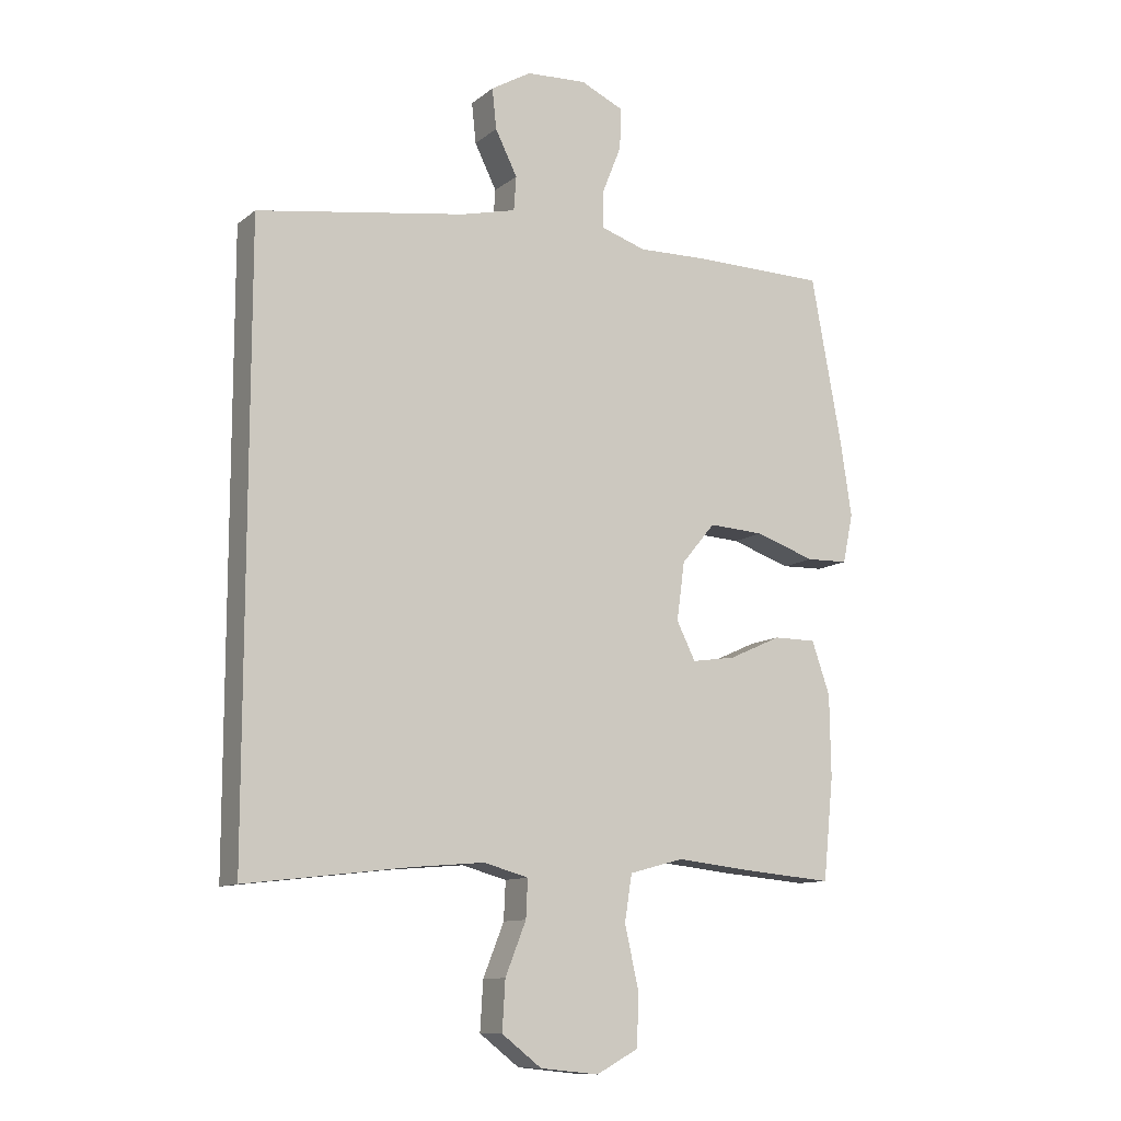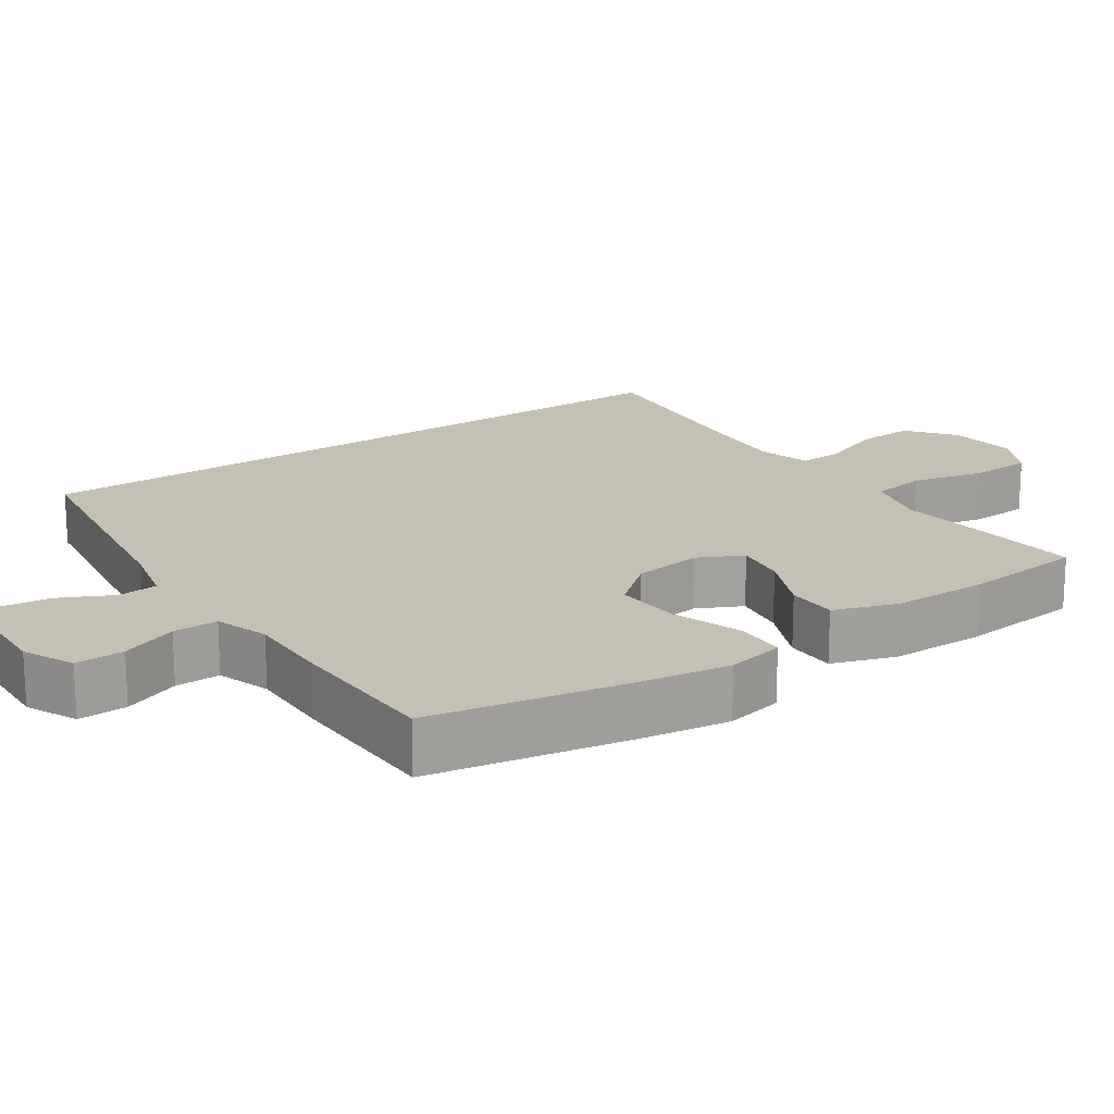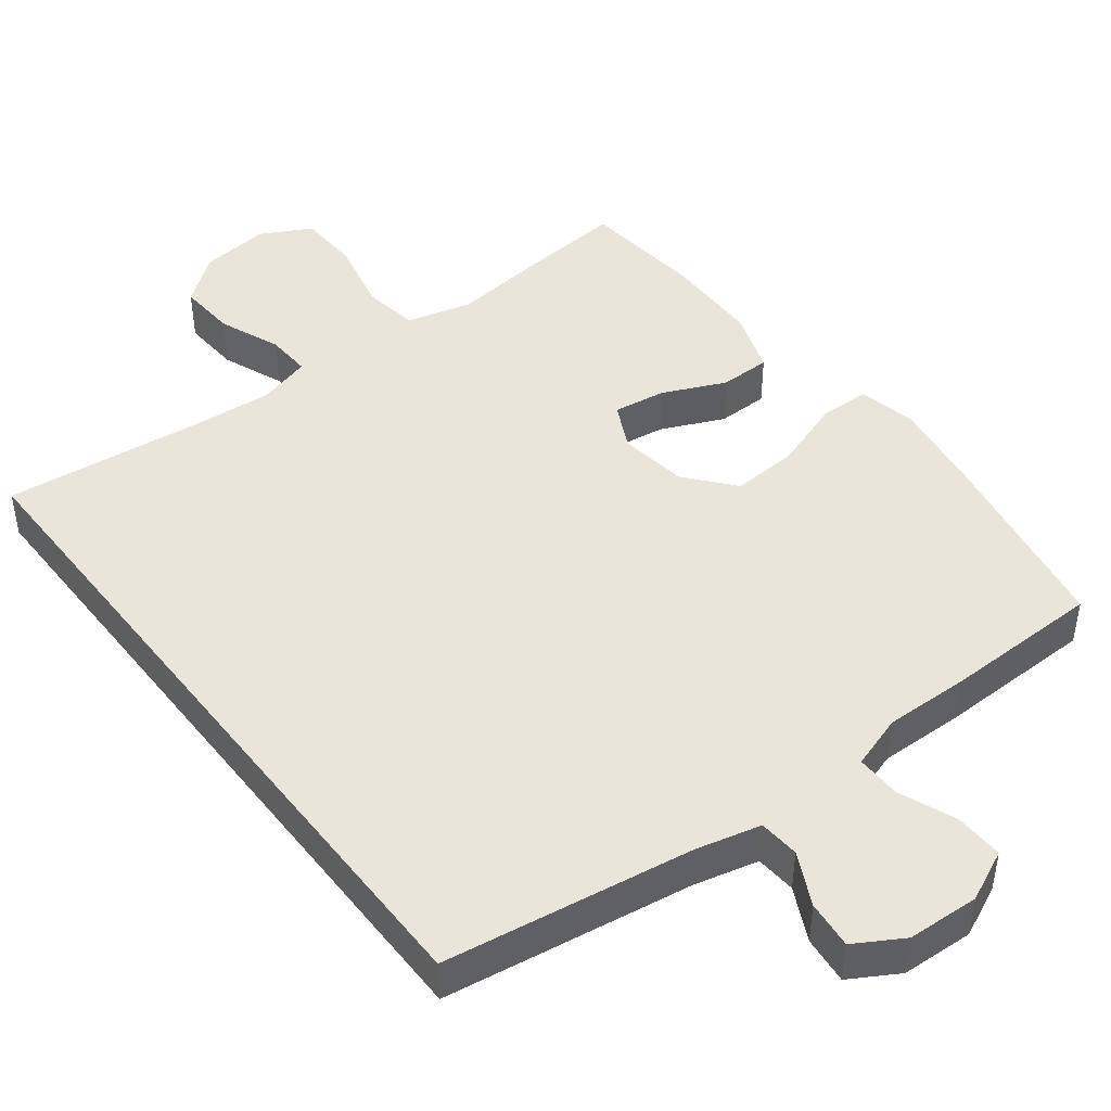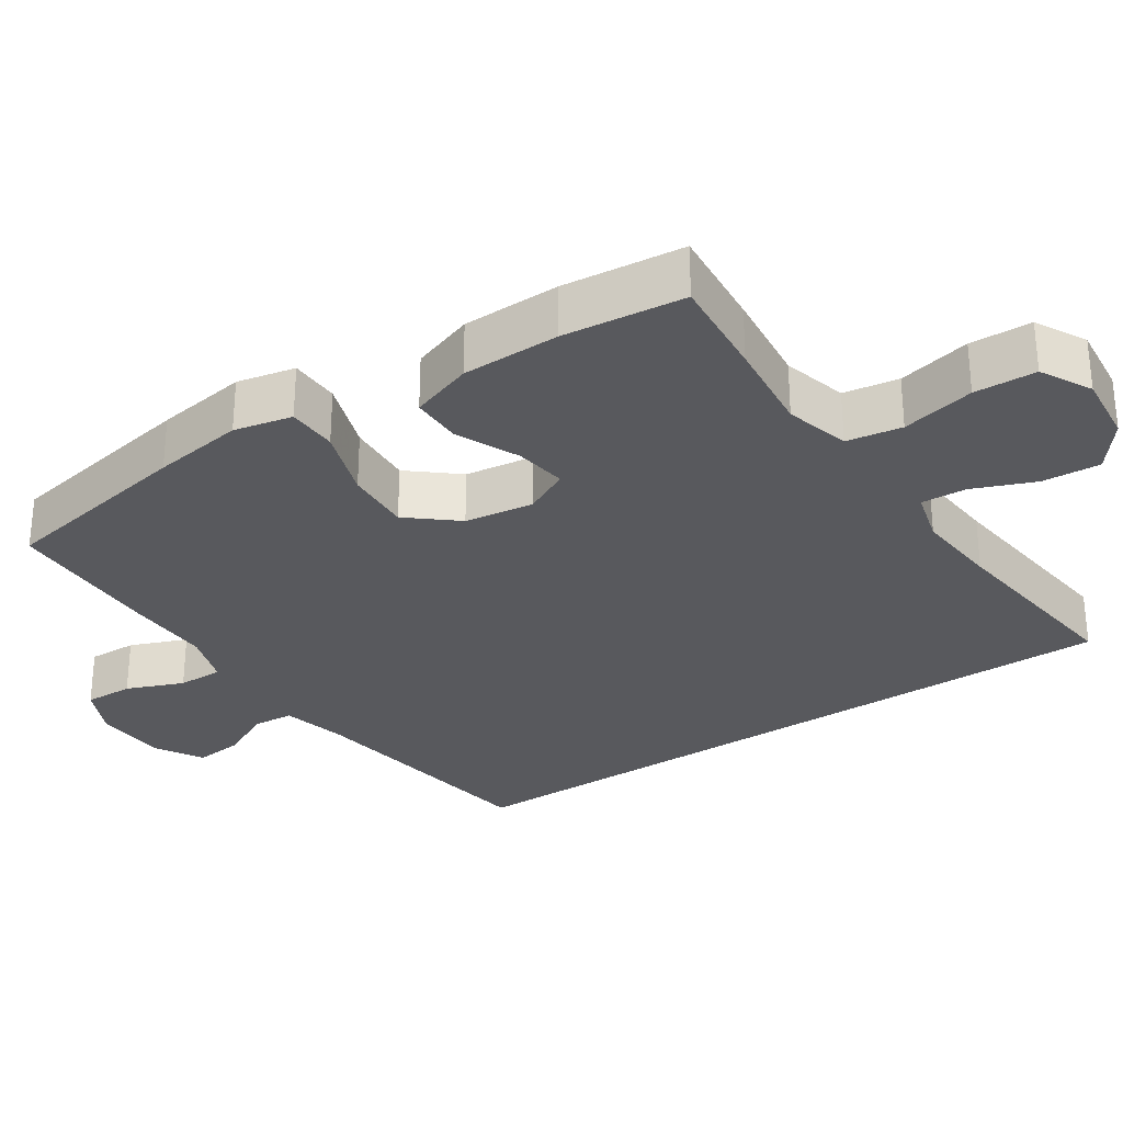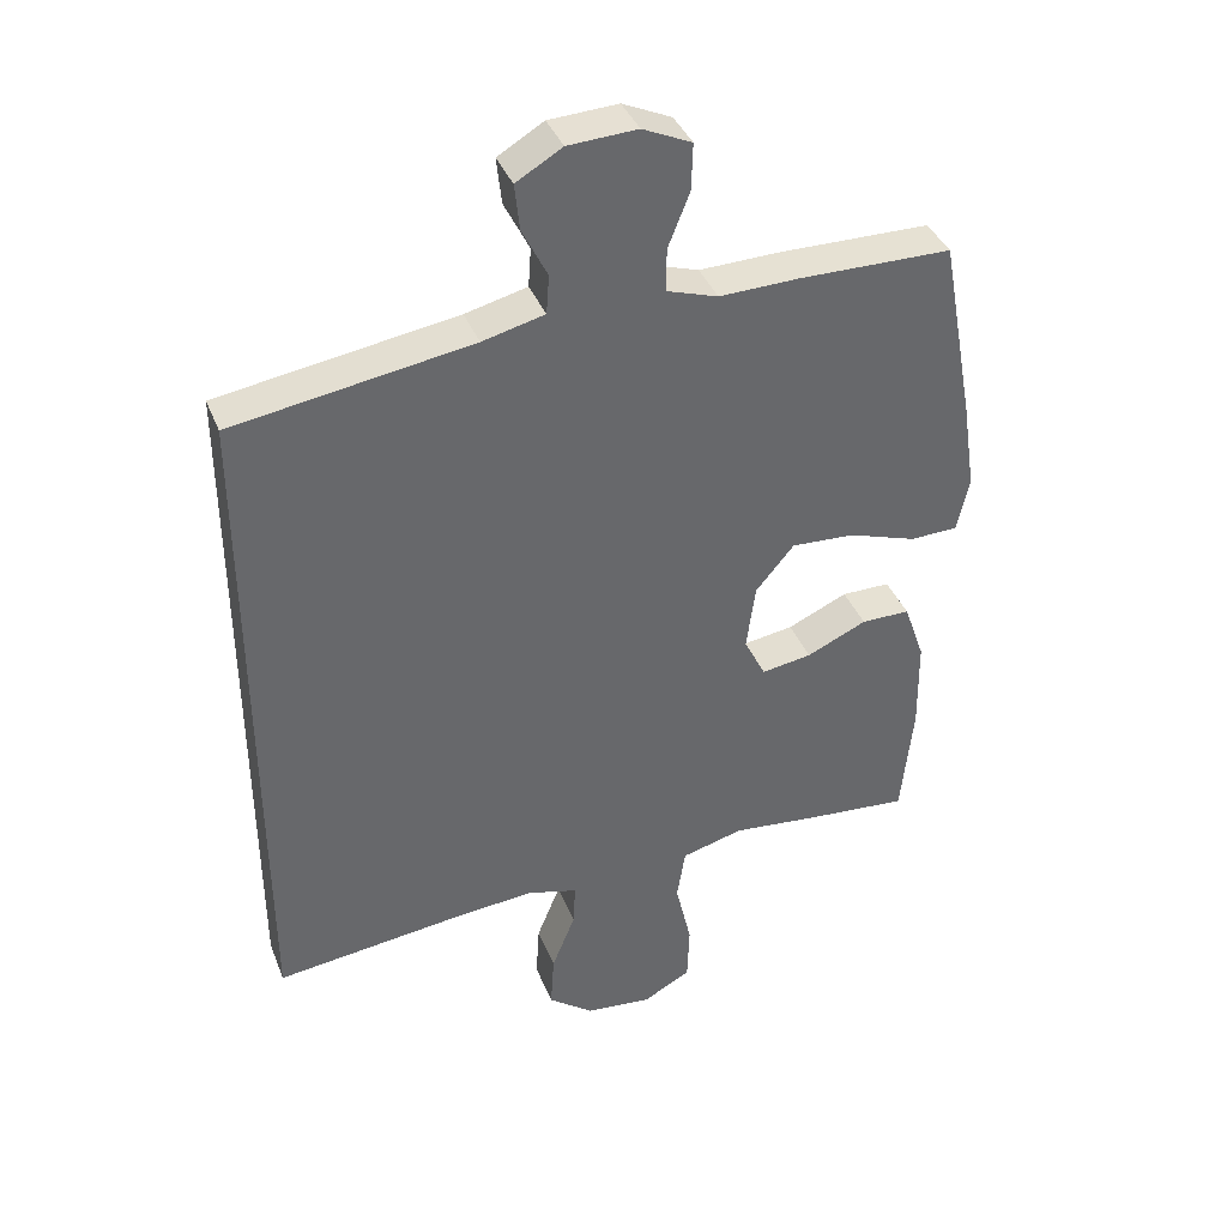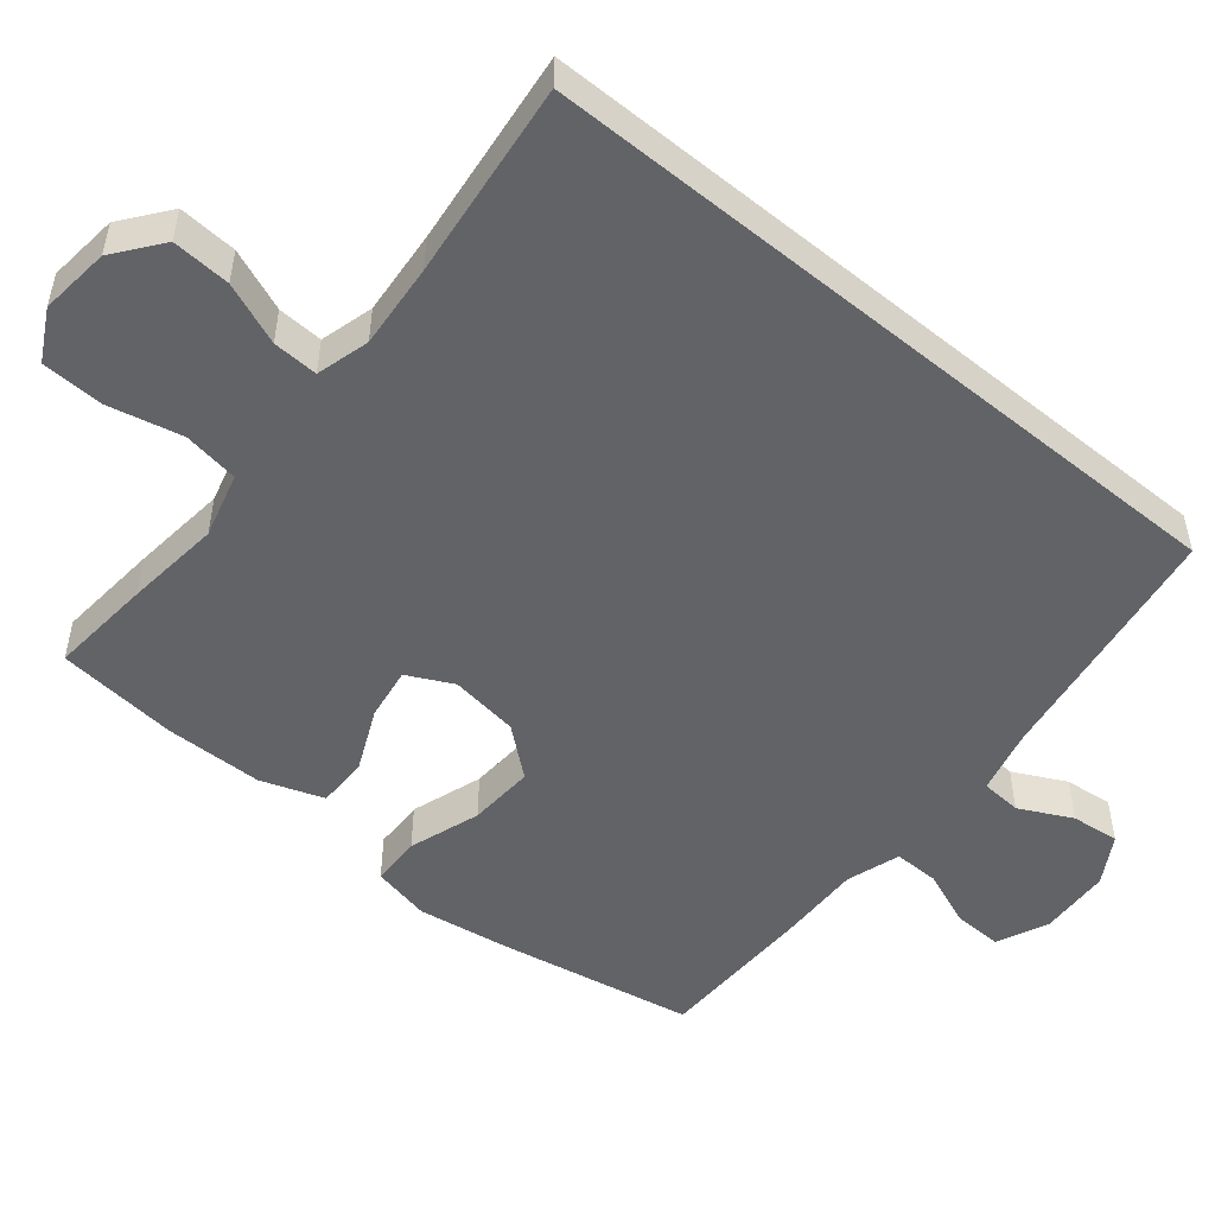
<metadata>
{"format":"obj","ext":"obj","renderer":"f3d","projection":"perspective","resolution":1024,"background":"white","views":[{"elev":-11.0,"azim":-29.4,"up":"+Z"},{"elev":18.2,"azim":55.3,"up":"+Y"},{"elev":45.5,"azim":-37.8,"up":"+Y"},{"elev":-29.9,"azim":123.6,"up":"+Y"},{"elev":38.8,"azim":-20.4,"up":"+Z"},{"elev":-51.0,"azim":-129.5,"up":"+Y"}]}
</metadata>
<code>
v -0.5 0.07 -0.532
v -0.5 0.07 0.45
v -0.158 0.07 0.503
v -0.069 0.07 0.525
v -0.065 0.07 0.581
v -0.101 0.07 0.653
v -0.108 0.07 0.719
v -0.042 0.07 0.758
v 0.057 0.07 0.763
v 0.127 0.07 0.731
v 0.125 0.07 0.664
v 0.094 0.07 0.586
v 0.093 0.07 0.524
v 0.167 0.07 0.5
v 0.282 0.07 0.503
v 0.5 0.07 0.5
v 0.55 0.07 0.23
v 0.569 0.07 0.104
v 0.552 0.07 0.024
v 0.483 0.07 0.022
v 0.385 0.07 0.055
v 0.294 0.07 0.06
v 0.239 0.07 -0.006
v 0.226 0.07 -0.101
v 0.257 0.07 -0.163
v 0.329 0.07 -0.152
v 0.415 0.07 -0.113
v 0.485 0.07 -0.113
v 0.515 0.07 -0.199
v 0.517 0.07 -0.333
v 0.5 0.07 -0.5
v 0.359 0.07 -0.488
v 0.228 0.07 -0.474
v 0.139 0.07 -0.498
v 0.127 0.07 -0.574
v 0.15 0.07 -0.675
v 0.147 0.07 -0.76
v 0.078 0.07 -0.797
v -0.018 0.07 -0.787
v -0.083 0.07 -0.737
v -0.078 0.07 -0.657
v -0.044 0.07 -0.572
v -0.041 0.07 -0.51
v -0.114 0.07 -0.49
v -0.23 0.07 -0.5
v -0.5 0 -0.532
v -0.5 0 0.45
v -0.158 0 0.503
v -0.069 0 0.525
v -0.065 0 0.581
v -0.101 0 0.653
v -0.108 0 0.719
v -0.042 0 0.758
v 0.057 0 0.763
v 0.127 0 0.731
v 0.125 0 0.664
v 0.094 0 0.586
v 0.093 0 0.524
v 0.167 0 0.5
v 0.282 0 0.503
v 0.5 0 0.5
v 0.55 0 0.23
v 0.569 0 0.104
v 0.552 0 0.024
v 0.483 0 0.022
v 0.385 0 0.055
v 0.294 0 0.06
v 0.239 0 -0.006
v 0.226 0 -0.101
v 0.257 0 -0.163
v 0.329 0 -0.152
v 0.415 0 -0.113
v 0.485 0 -0.113
v 0.515 0 -0.199
v 0.517 0 -0.333
v 0.5 0 -0.5
v 0.359 0 -0.488
v 0.228 0 -0.474
v 0.139 0 -0.498
v 0.127 0 -0.574
v 0.15 0 -0.675
v 0.147 0 -0.76
v 0.078 0 -0.797
v -0.018 0 -0.787
v -0.083 0 -0.737
v -0.078 0 -0.657
v -0.044 0 -0.572
v -0.041 0 -0.51
v -0.114 0 -0.49
v -0.23 0 -0.5
f 39 40 41 42
f 39 42 43
f 38 39 43
f 35 36 37 38
f 34 35 38 43
f 33 34 43 44
f 31 32 33
f 30 31 33
f 29 30 33 44
f 26 27 28 29
f 25 26 29 44
f 18 19 20 21
f 18 21 22
f 17 18 22
f 14 15 16 17
f 13 14 17 22
f 9 10 11 12
f 9 12 13
f 8 9 13
f 5 6 7 8
f 4 5 8 13
f 3 4 13 22
f 45 1 2 3
f 24 25 44 45
f 23 24 45 3
f 3 22 23
f 87 86 85 84
f 88 87 84
f 88 84 83
f 83 82 81 80
f 88 83 80 79
f 89 88 79 78
f 78 77 76
f 78 76 75
f 89 78 75 74
f 74 73 72 71
f 89 74 71 70
f 66 65 64 63
f 67 66 63
f 67 63 62
f 62 61 60 59
f 67 62 59 58
f 57 56 55 54
f 58 57 54
f 58 54 53
f 53 52 51 50
f 58 53 50 49
f 67 58 49 48
f 48 47 46 90
f 90 89 70 69
f 48 90 69 68
f 68 67 48
f 1 46 47 2
f 2 47 48 3
f 3 48 49 4
f 4 49 50 5
f 5 50 51 6
f 6 51 52 7
f 7 52 53 8
f 8 53 54 9
f 9 54 55 10
f 10 55 56 11
f 11 56 57 12
f 12 57 58 13
f 13 58 59 14
f 14 59 60 15
f 15 60 61 16
f 16 61 62 17
f 17 62 63 18
f 18 63 64 19
f 19 64 65 20
f 20 65 66 21
f 21 66 67 22
f 22 67 68 23
f 23 68 69 24
f 24 69 70 25
f 25 70 71 26
f 26 71 72 27
f 27 72 73 28
f 28 73 74 29
f 29 74 75 30
f 30 75 76 31
f 31 76 77 32
f 32 77 78 33
f 33 78 79 34
f 34 79 80 35
f 35 80 81 36
f 36 81 82 37
f 37 82 83 38
f 38 83 84 39
f 39 84 85 40
f 40 85 86 41
f 41 86 87 42
f 42 87 88 43
f 43 88 89 44
f 44 89 90 45
f 45 90 46 1

</code>
